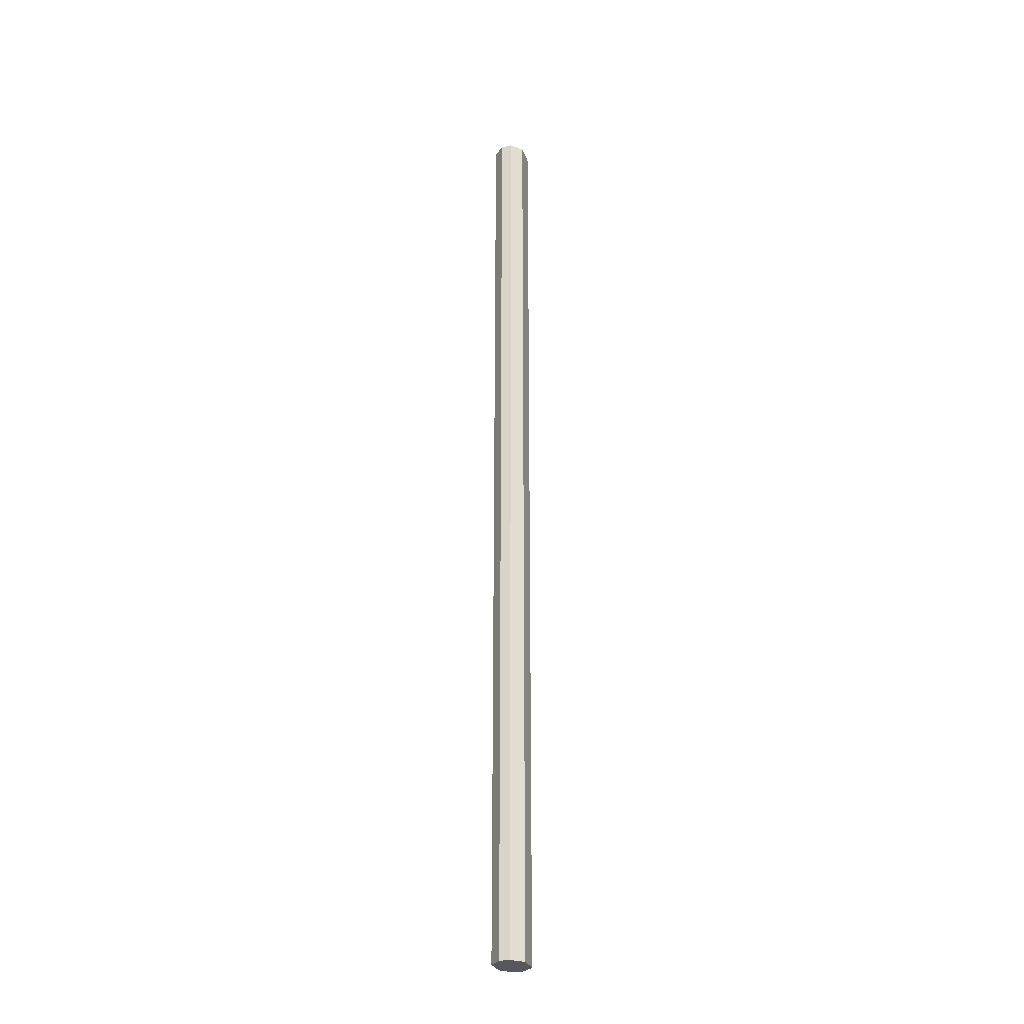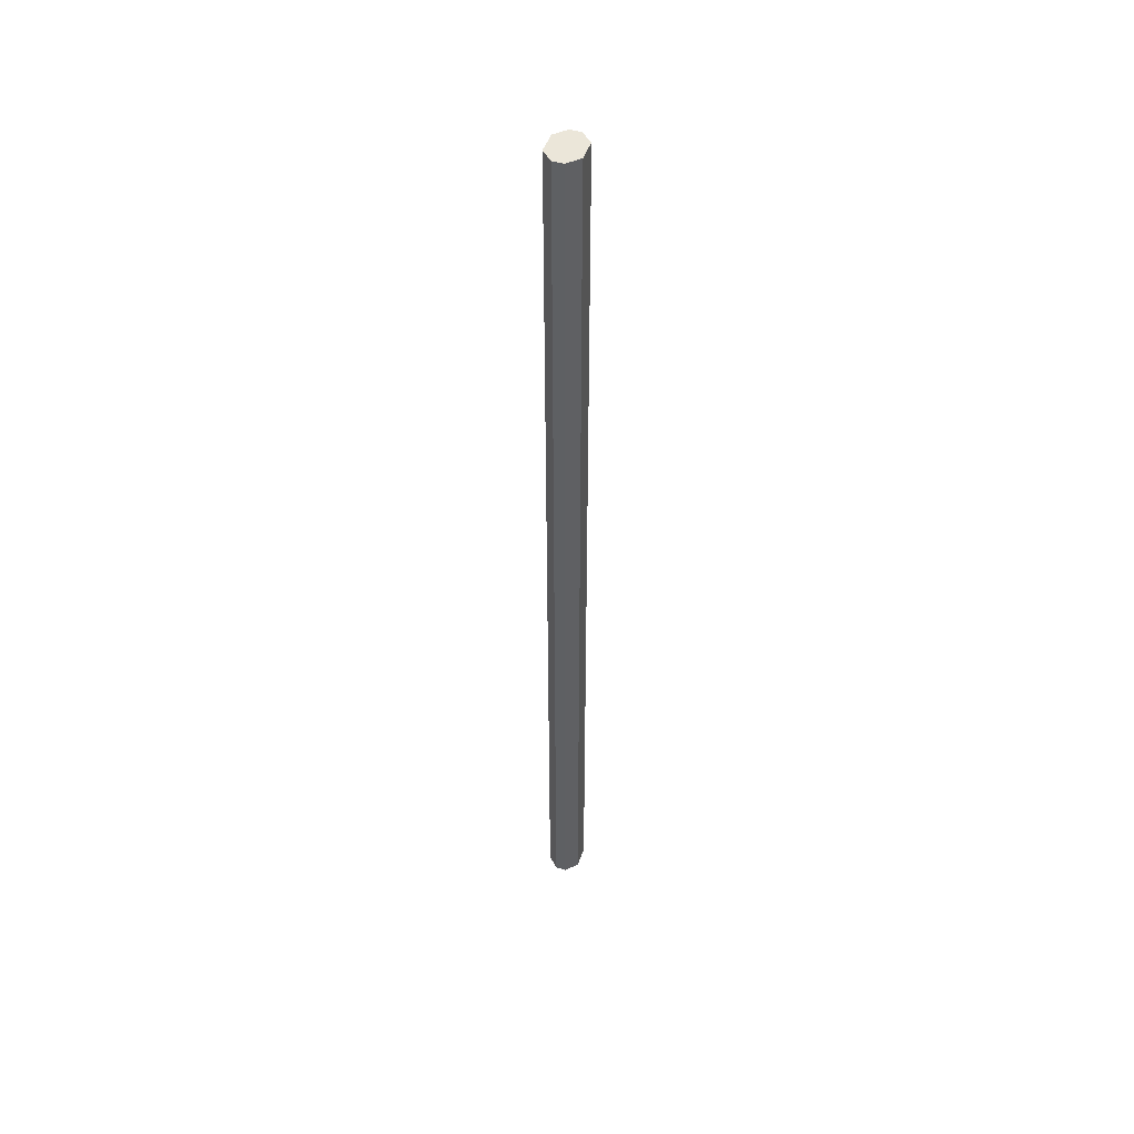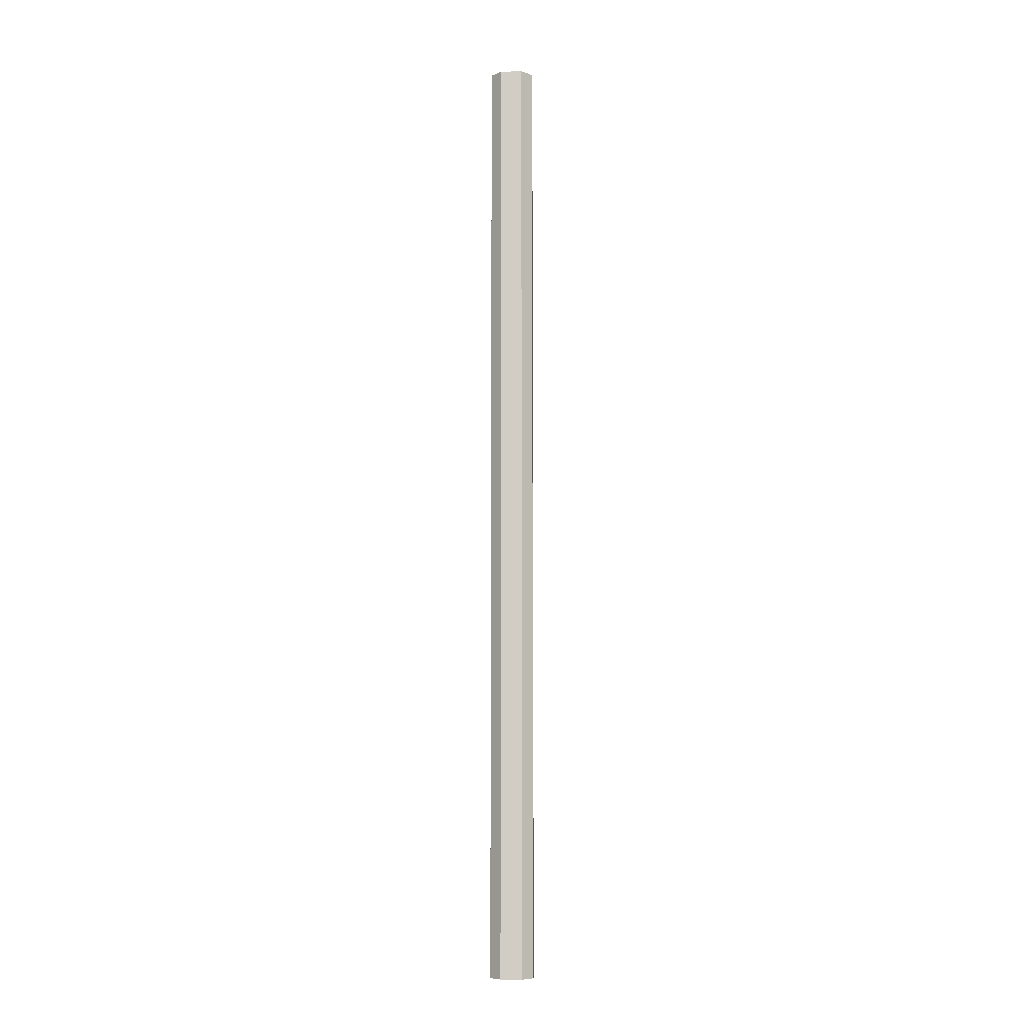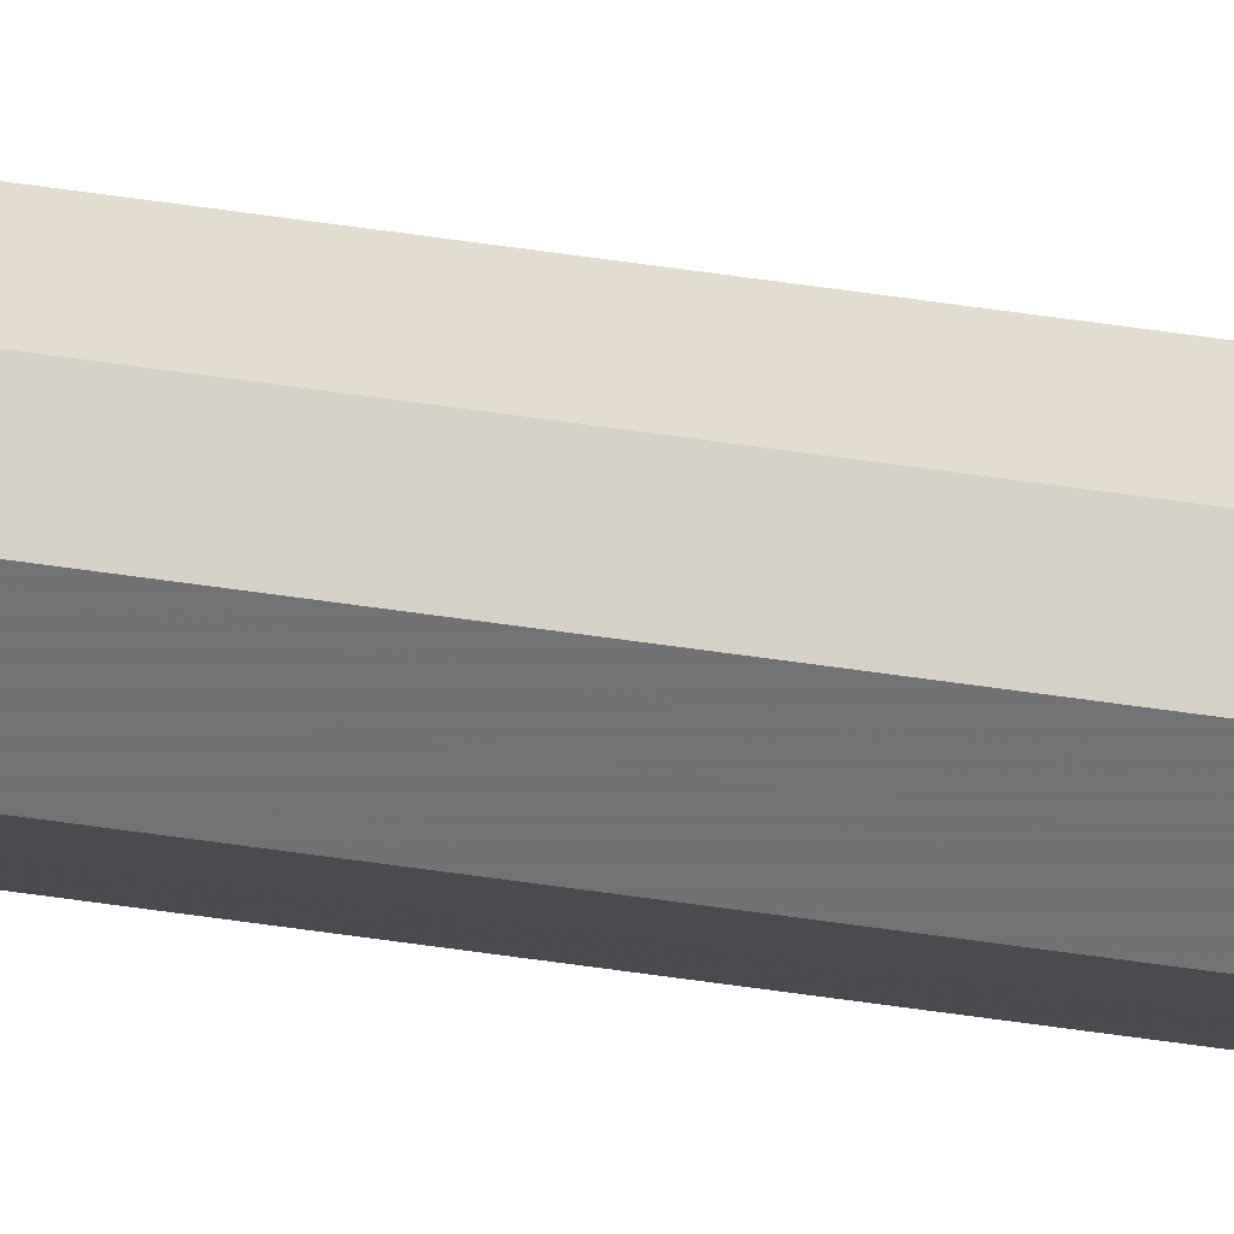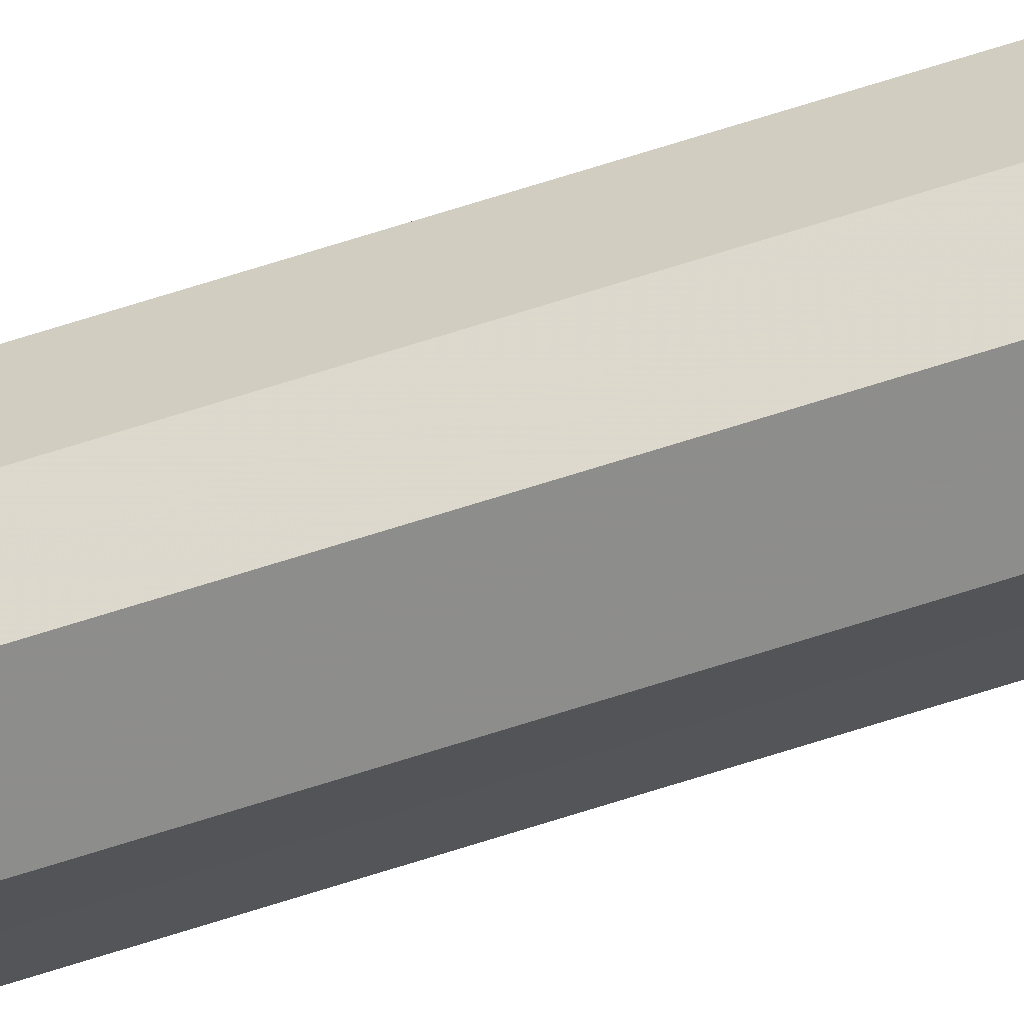
<metadata>
{"format":"obj","ext":"obj","renderer":"f3d","projection":"perspective","resolution":1024,"background":"white","views":[{"elev":-28.7,"azim":17.2,"up":"+Z"},{"elev":47.3,"azim":18.4,"up":"+Z"},{"elev":-7.6,"azim":-87.1,"up":"+Z"},{"elev":79.1,"azim":-82.5,"up":"+Y"},{"elev":72.3,"azim":72.6,"up":"+Y"}]}
</metadata>
<code>
o 387
v 2241 1882 17.99
v 2241 1882 17.99
v 2241 1882 17.12
v 2241 1882 17.99
v 2241 1882 17.12
v 2241 1882 17.99
v 2241 1882 17.12
v 2241 1882 17.99
v 2241 1882 17.12
v 2241 1882 17.99
v 2241 1882 17.12
v 2241 1882 17.99
v 2241 1882 17.12
v 2241 1882 17.99
v 2241 1882 17.12
v 2241 1882 17.99
v 2241 1882 17.12
v 2241 1882 17.99
v 2241 1882 17.12
v 2241 1882 17.12
v 2241 1882 17.12
v 2241 1882 17.99
v 2241 1882 17.12
v 2241 1882 17.99
v 2241 1882 17.12
v 2241 1882 17.12
v 2241 1882 17.99
v 2241 1882 17.12
v 2241 1882 17.99
v 2241 1882 17.99
v 2241 1882 17.12
v 2241 1882 17.12
v 2241 1882 17.99
v 2241 1882 17.12
v 2241 1882 17.99
v 2241 1882 17.99
v 2241 1882 17.12
v 2241 1882 17.12
v 2241 1882 17.99
v 2241 1882 17.99
v 2241 1882 17.99
v 2241 1882 17.99
v 2241 1882 17.99
v 2241 1882 17.99
v 2241 1882 17.99
v 2241 1882 17.99
v 2241 1882 17.99
v 2241 1882 17.99
v 2241 1882 17.99
v 2241 1882 17.99
v 2241 1882 17.99
v 2241 1882 17.12
v 2241 1882 17.12
v 2241 1882 17.12
v 2241 1882 17.12
v 2241 1882 17.12
v 2241 1882 17.12
v 2241 1882 17.12
v 2241 1882 17.12
v 2241 1882 17.12
v 2241 1882 17.12
v 2241 1882 17.12
f 1 2 3
f 2 4 5
f 6 1 7
f 4 8 9
f 10 6 11
f 8 12 13
f 14 10 15
f 12 16 17
f 18 14 19
f 16 18 20
f 21 22 23
f 23 24 25
f 26 27 21
f 28 29 26
f 25 30 31
f 32 33 28
f 34 35 32
f 31 36 37
f 38 39 34
f 37 40 38
f 41 42 43
f 41 44 42
f 41 43 45
f 41 46 44
f 41 45 47
f 41 48 46
f 41 47 49
f 41 50 48
f 41 49 51
f 41 51 50
f 52 53 54
f 52 55 53
f 52 54 56
f 52 57 55
f 52 56 58
f 52 59 57
f 52 58 60
f 52 61 59
f 52 60 62
f 52 62 61

</code>
